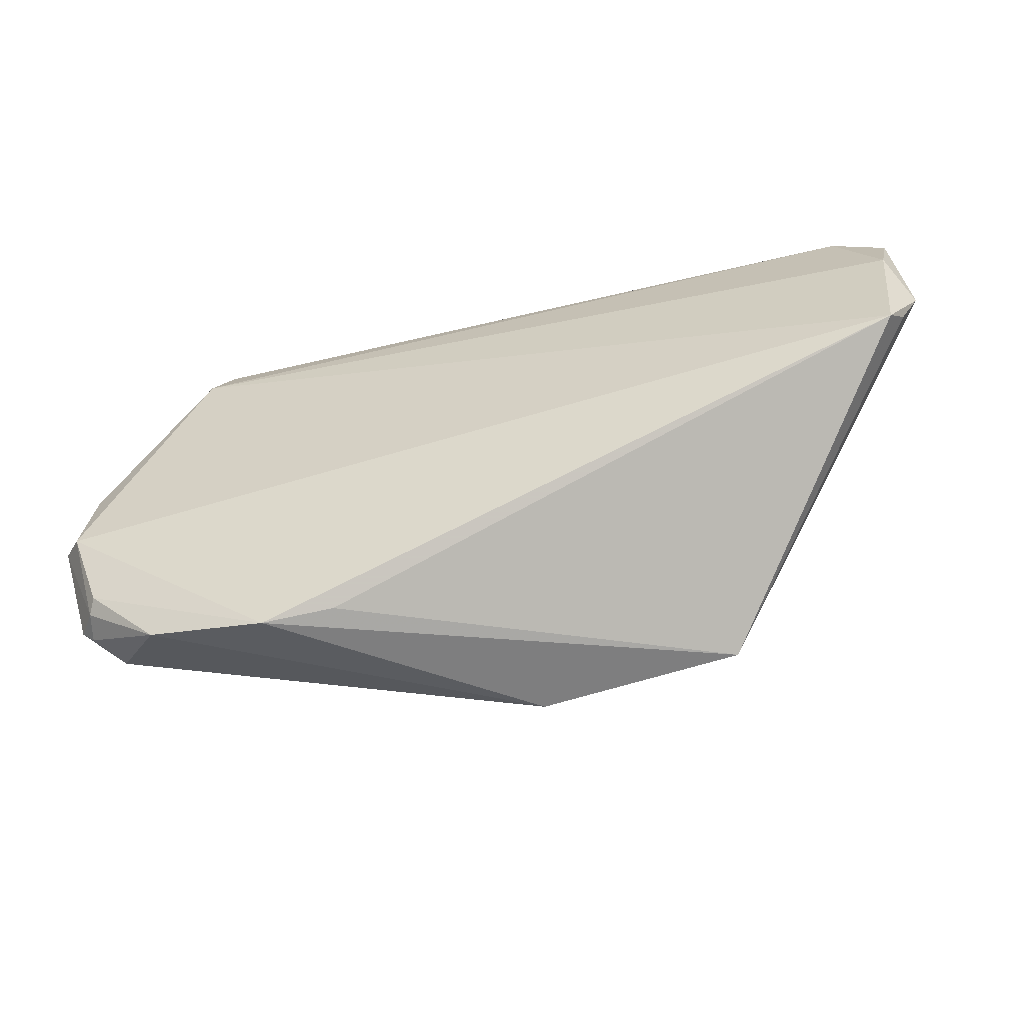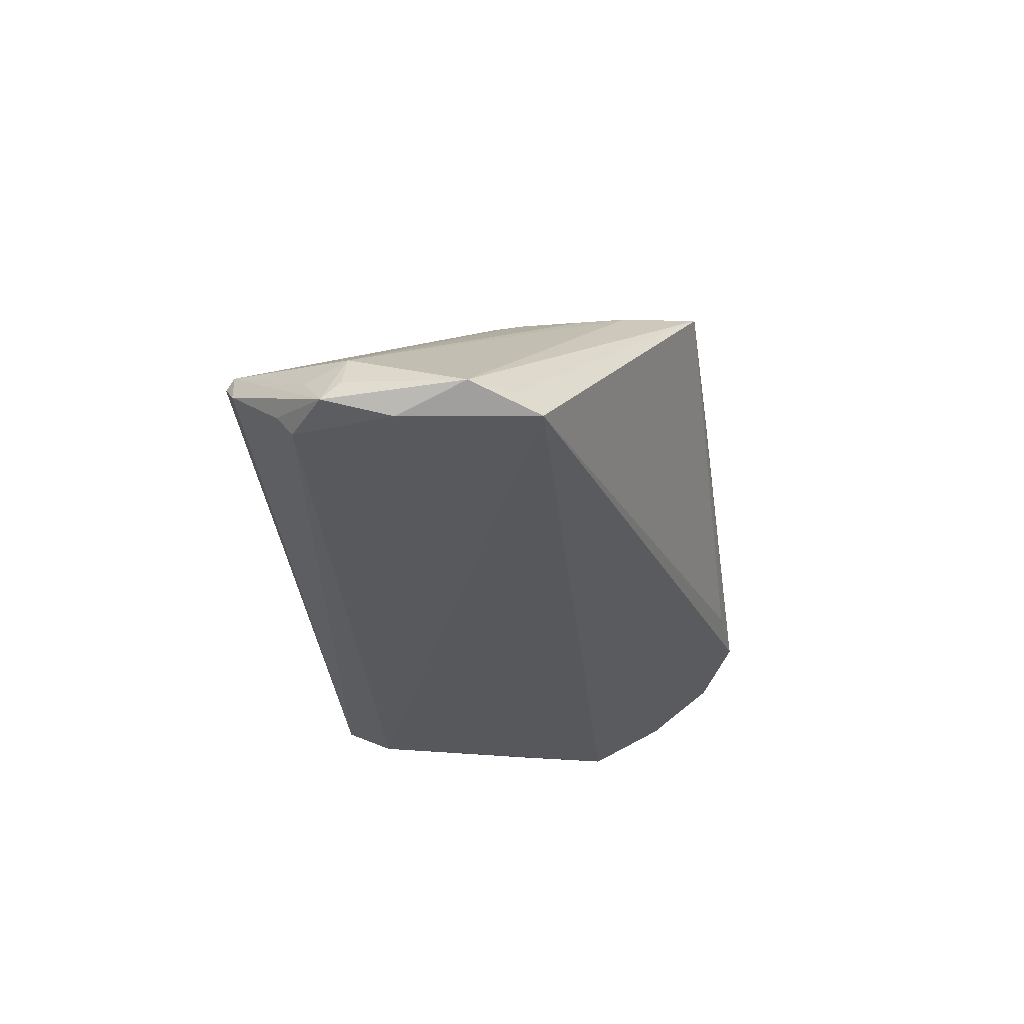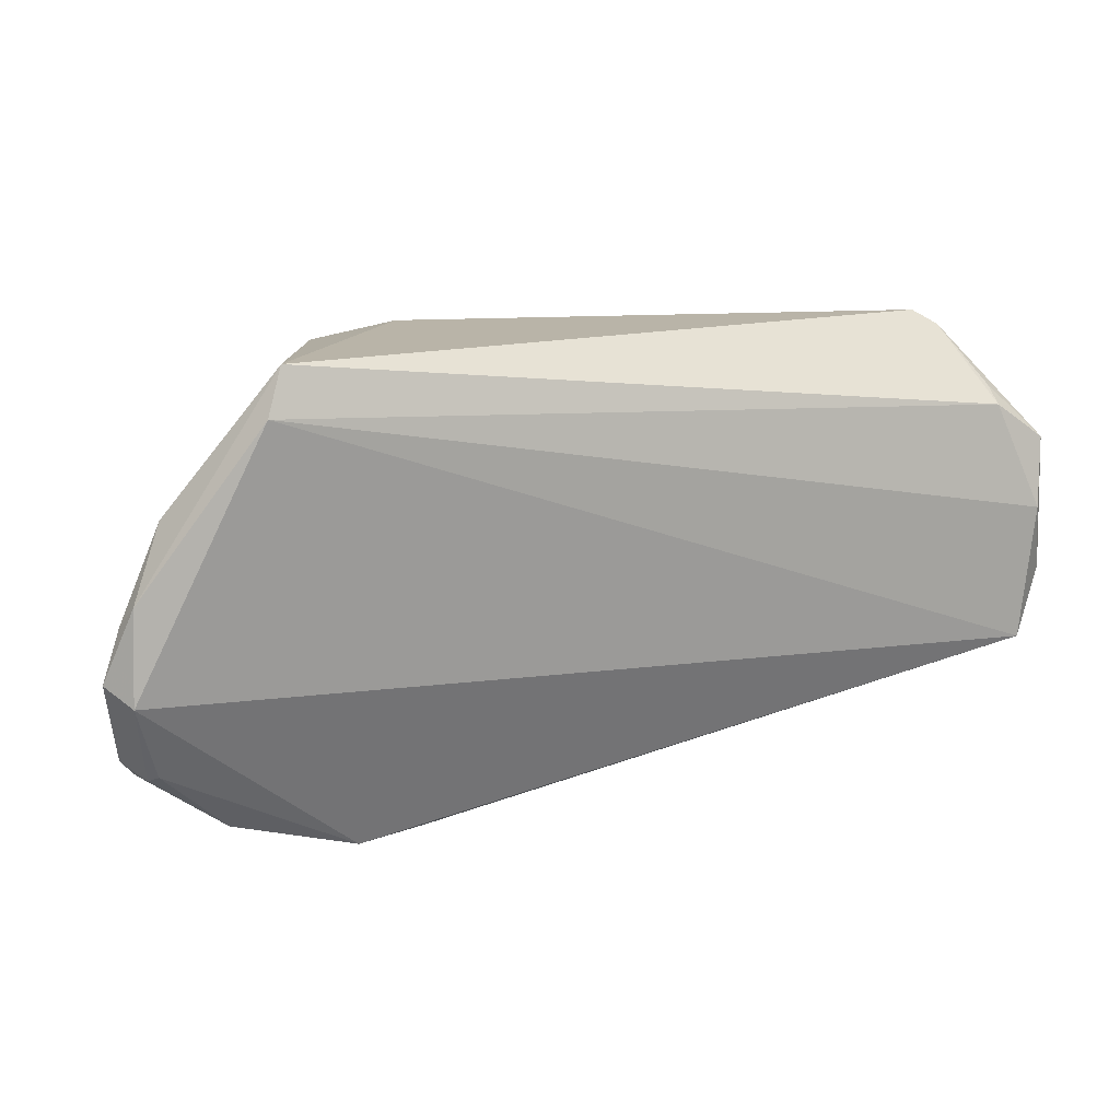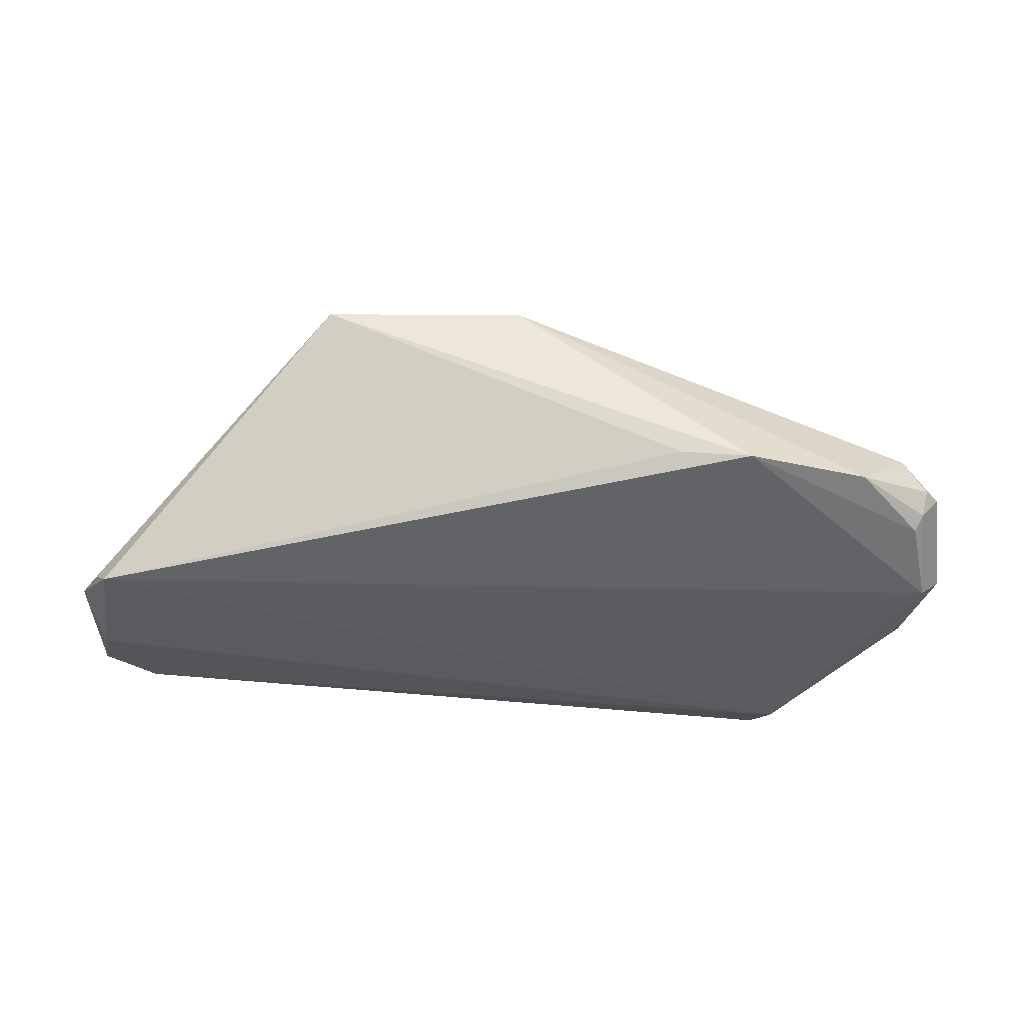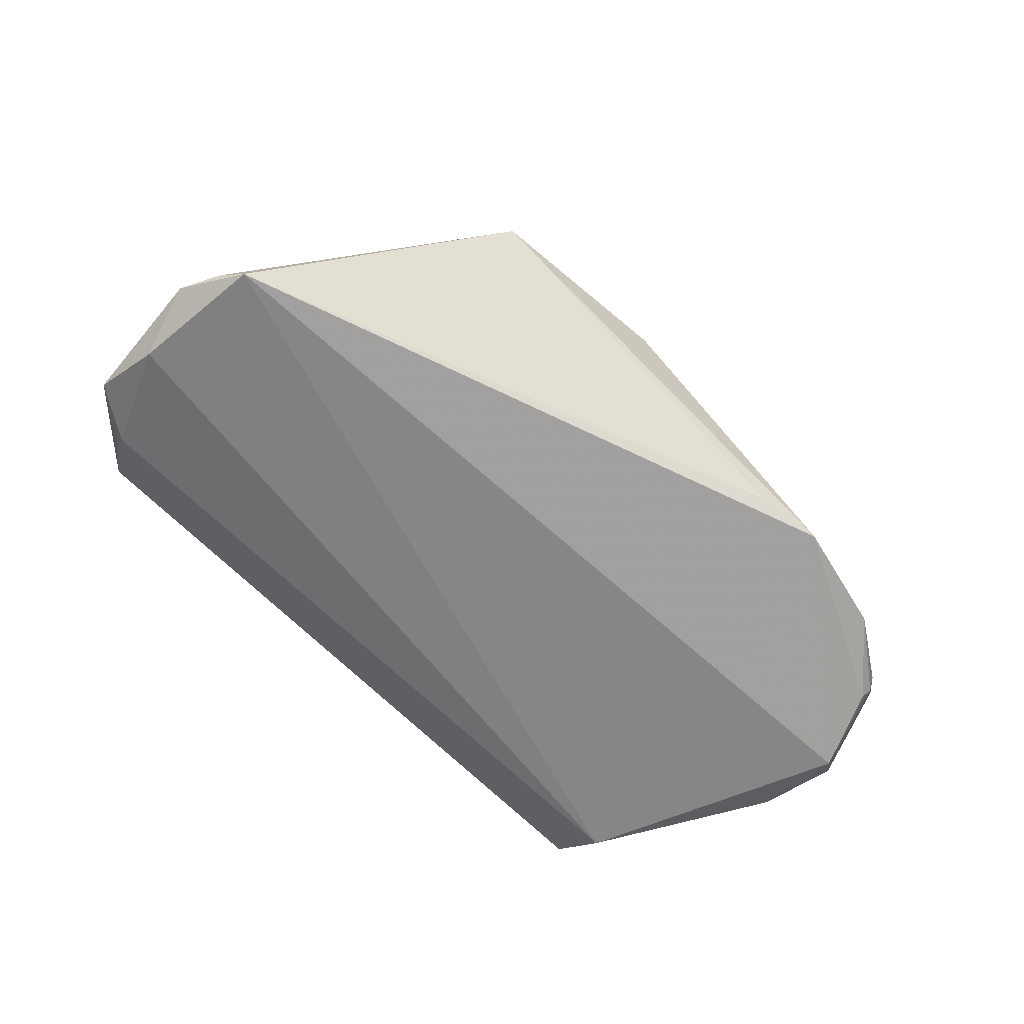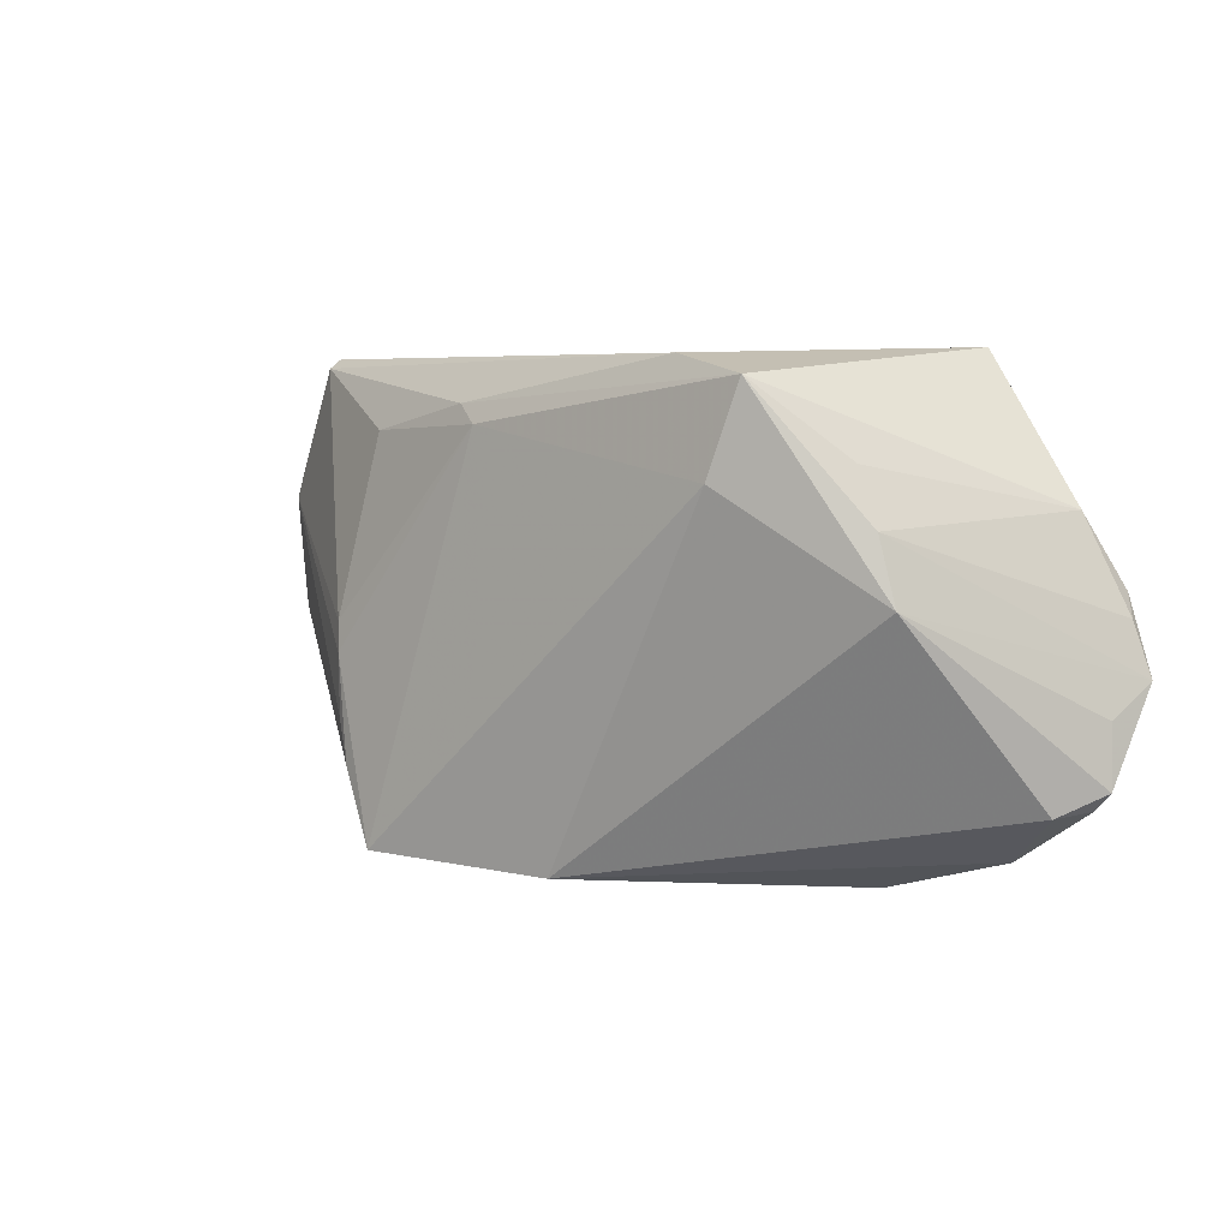
<metadata>
{"format":"obj","ext":"obj","renderer":"f3d","projection":"perspective","resolution":1024,"background":"white","views":[{"elev":-60.4,"azim":-163.5,"up":"+Y"},{"elev":-29.6,"azim":-83.3,"up":"+Z"},{"elev":15.7,"azim":160.7,"up":"+Y"},{"elev":-33.2,"azim":-3.0,"up":"+Z"},{"elev":-60.0,"azim":-43.3,"up":"+Z"},{"elev":4.0,"azim":32.4,"up":"+Y"}]}
</metadata>
<code>
v 0.0532 0.003536 -0.01494
v -0.02899 0.0204 0.004656
v 0.01957 -0.0281 -0.008746
v -0.0527 -0.009637 -0.01836
v -0.05313 0.01226 -0.009625
v -0.05247 0.01723 -0.01205
v 0.03488 0.01674 0.01068
v 0.05438 -0.009143 -0.007754
v 0.04309 -0.02488 -0.009529
v -0.02498 -0.02661 0.01245
v 0.05665 -0.005361 -0.01305
v 0.04944 0.01199 -0.01137
v -0.02995 -0.01776 0.009895
v 0.01618 0.02787 0.01418
v -0.05432 -0.00663 -0.01622
v 0.05452 0.0008839 -0.0128
v 0.03867 0.02363 -0.01836
v -0.0004777 -0.02743 0.01261
v 0.03972 0.002452 0.01179
v 0.05005 -0.01889 -0.002969
v -0.04914 0.02109 -0.01411
v -0.01153 0.02091 0.01057
v -0.01446 0.02322 0.008781
v -0.04378 0.02796 -0.004679
v 0.03764 0.01018 0.01178
v 0.0367 0.02907 -0.01656
v -0.05496 0.01245 -0.01372
v -0.04525 0.02761 -0.008308
v -0.05563 0.01462 -0.01628
v 0.05466 -0.01637 -0.007196
v -0.0321 -0.01251 0.008373
v -0.05449 0.006434 -0.01836
v -0.05665 -0.001811 -0.01561
v 0.02202 0.01475 0.01836
v 0.05109 -0.01694 -0.01224
v 0.05382 -0.007516 -0.01586
v -0.03247 -0.005042 0.008106
v 0.02816 -0.02907 -0.00975
v 0.02585 0.02548 0.01787
v -0.04311 0.02907 -0.005888
v 0.05209 -0.01785 -0.01047
v 0.05291 -0.01833 -0.007112
v -0.04936 0.01903 -0.01659
v -0.03292 -0.001427 0.007479
f 22 10 34
f 34 10 18
f 20 18 9
f 15 10 33
f 33 4 15
f 15 4 10
f 17 43 26
f 34 18 19
f 19 18 20
f 11 25 19
f 19 8 11
f 11 8 30
f 30 19 20
f 8 19 30
f 10 4 3
f 5 44 24
f 33 10 13
f 13 5 33
f 2 44 22
f 22 23 2
f 2 24 44
f 23 24 2
f 39 22 34
f 39 23 22
f 34 19 39
f 39 19 25
f 17 26 1
f 36 4 17
f 17 1 36
f 36 1 11
f 40 26 28
f 28 26 43
f 28 24 40
f 29 24 28
f 33 5 27
f 27 29 33
f 5 29 27
f 32 4 33
f 33 29 32
f 32 29 43
f 17 4 32
f 32 43 17
f 20 9 42
f 42 30 20
f 6 29 5
f 5 24 6
f 6 24 29
f 5 13 31
f 14 26 40
f 14 39 26
f 40 24 14
f 14 24 23
f 23 39 14
f 26 39 12
f 12 1 26
f 43 29 21
f 21 28 43
f 29 28 21
f 37 31 13
f 37 13 10
f 37 44 5
f 5 31 37
f 10 22 37
f 22 44 37
f 11 1 16
f 1 12 16
f 16 25 11
f 16 12 25
f 7 39 25
f 25 12 7
f 7 12 39
f 30 42 41
f 41 35 36
f 41 42 9
f 9 35 41
f 11 30 41
f 41 36 11
f 36 35 38
f 4 36 38
f 38 35 9
f 38 3 4
f 38 9 18
f 38 18 10
f 10 3 38

</code>
